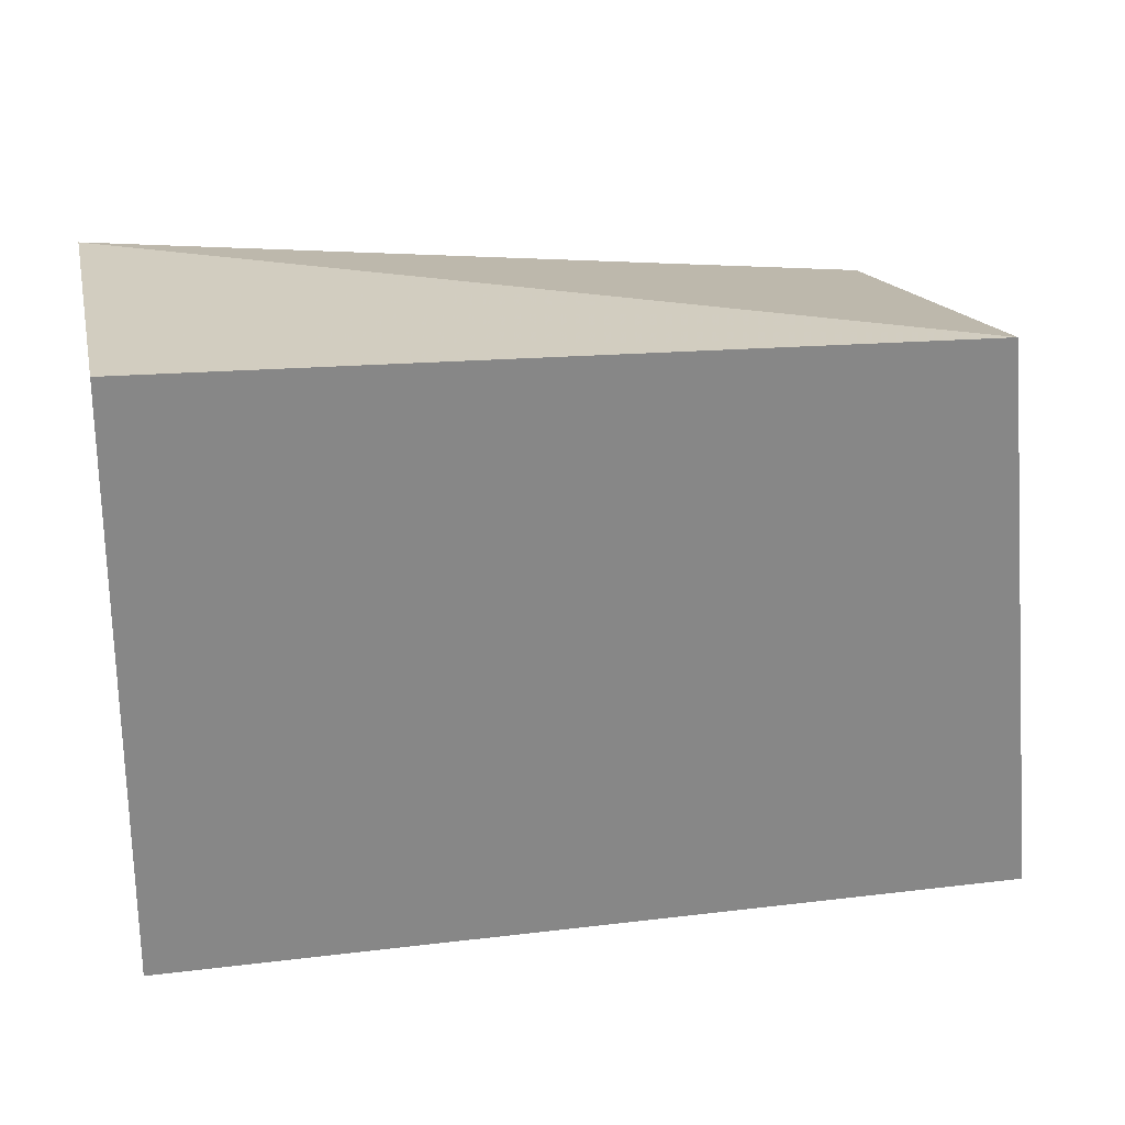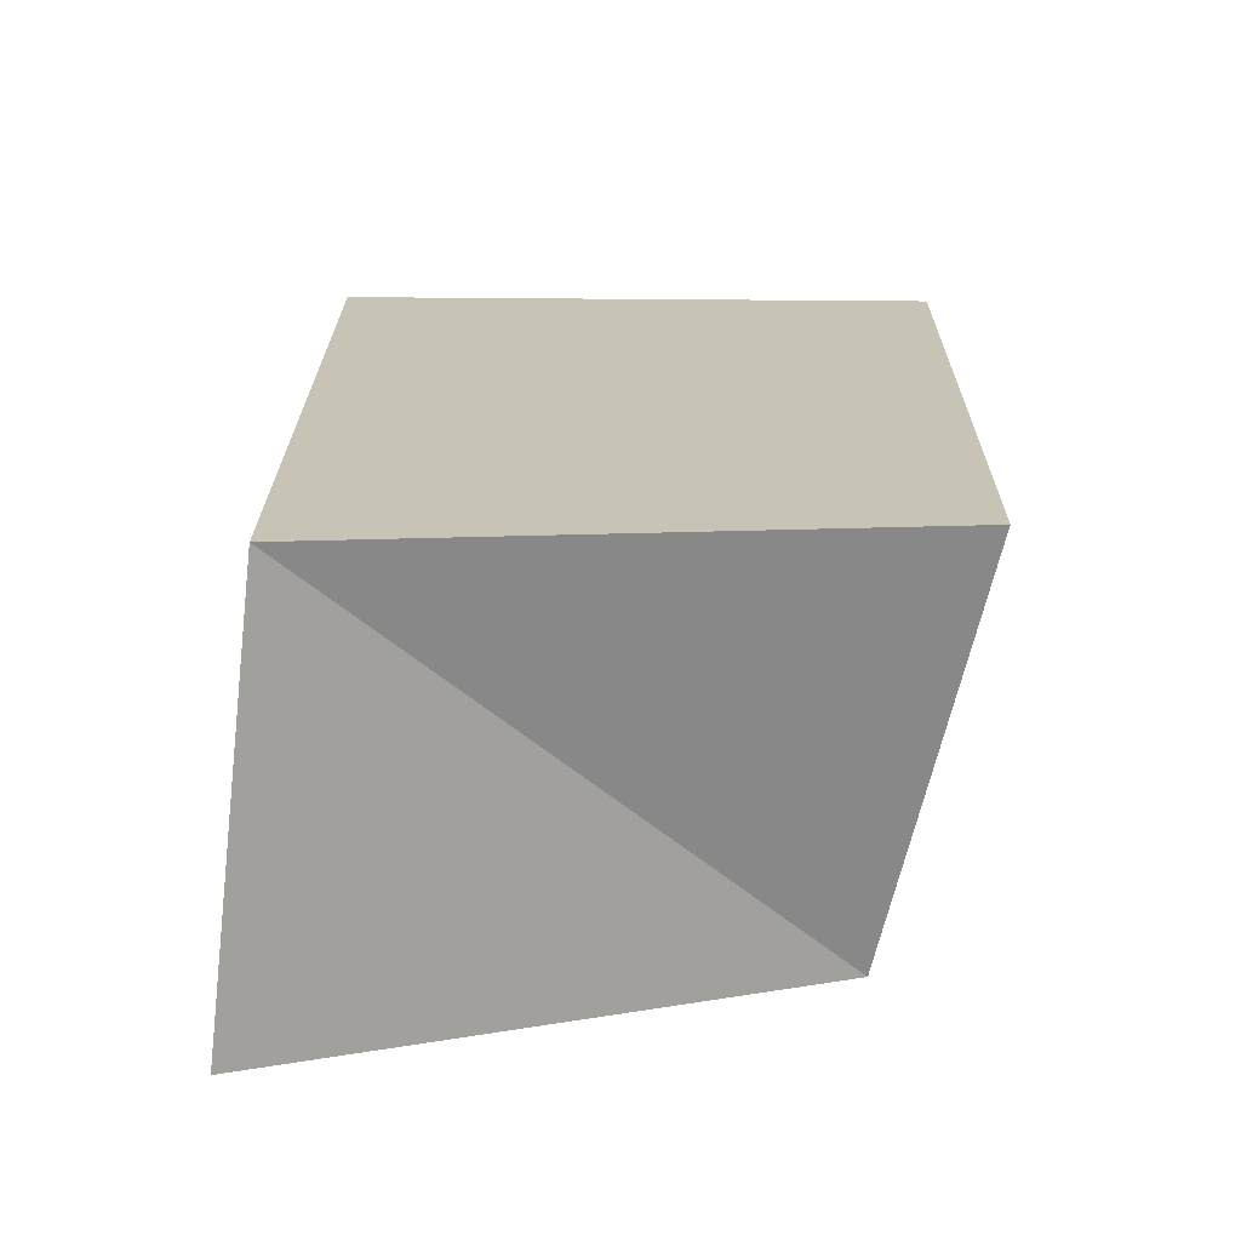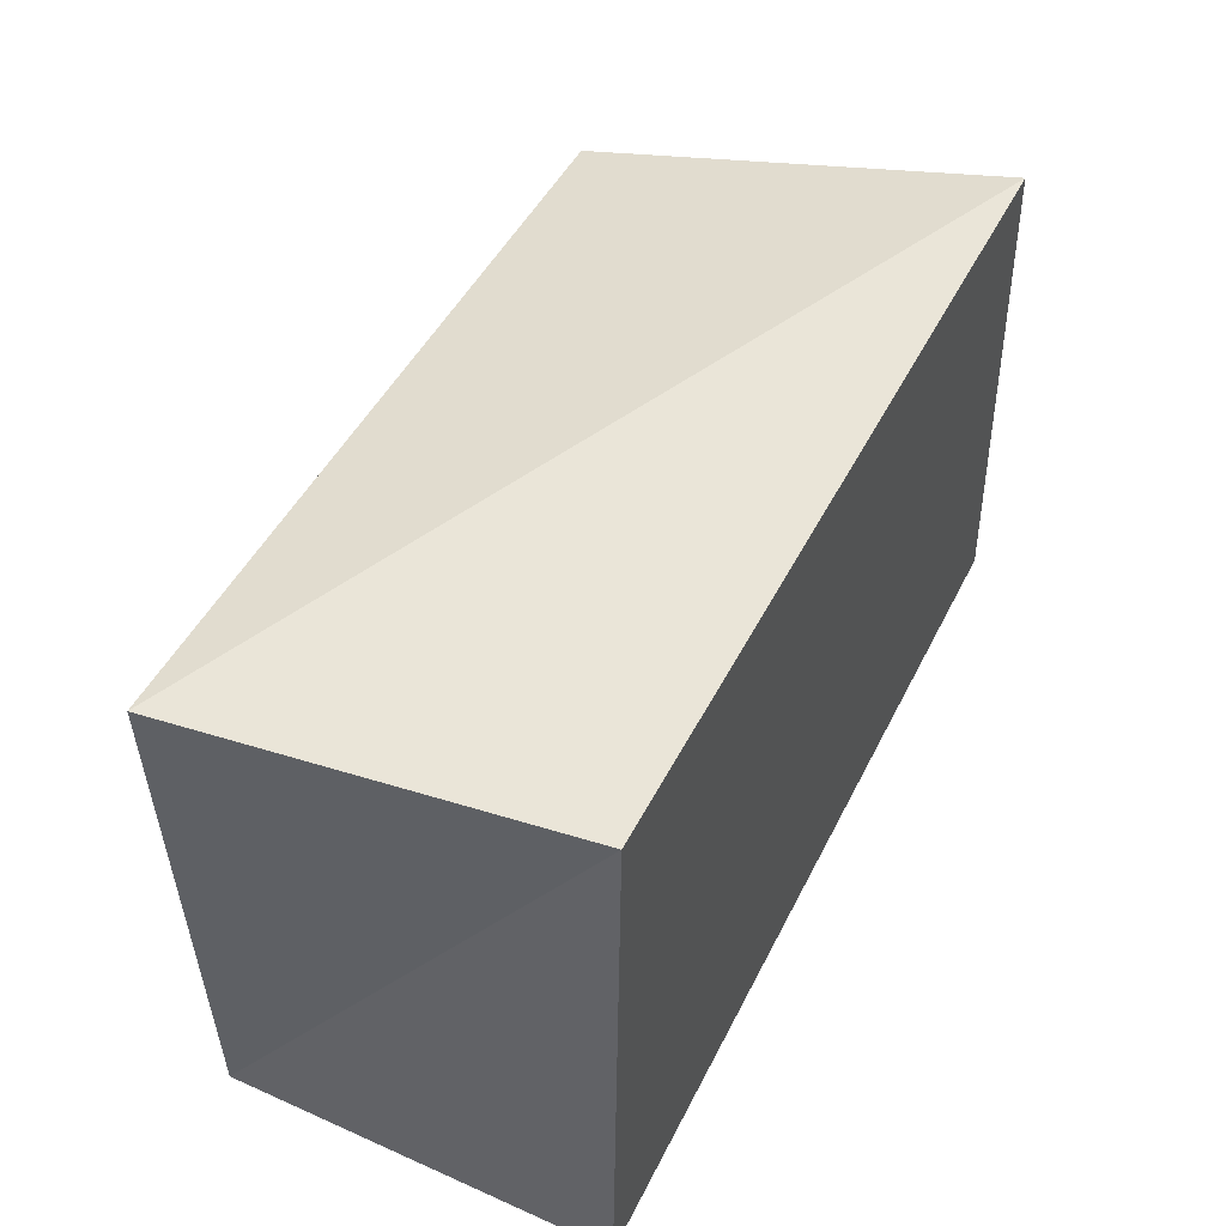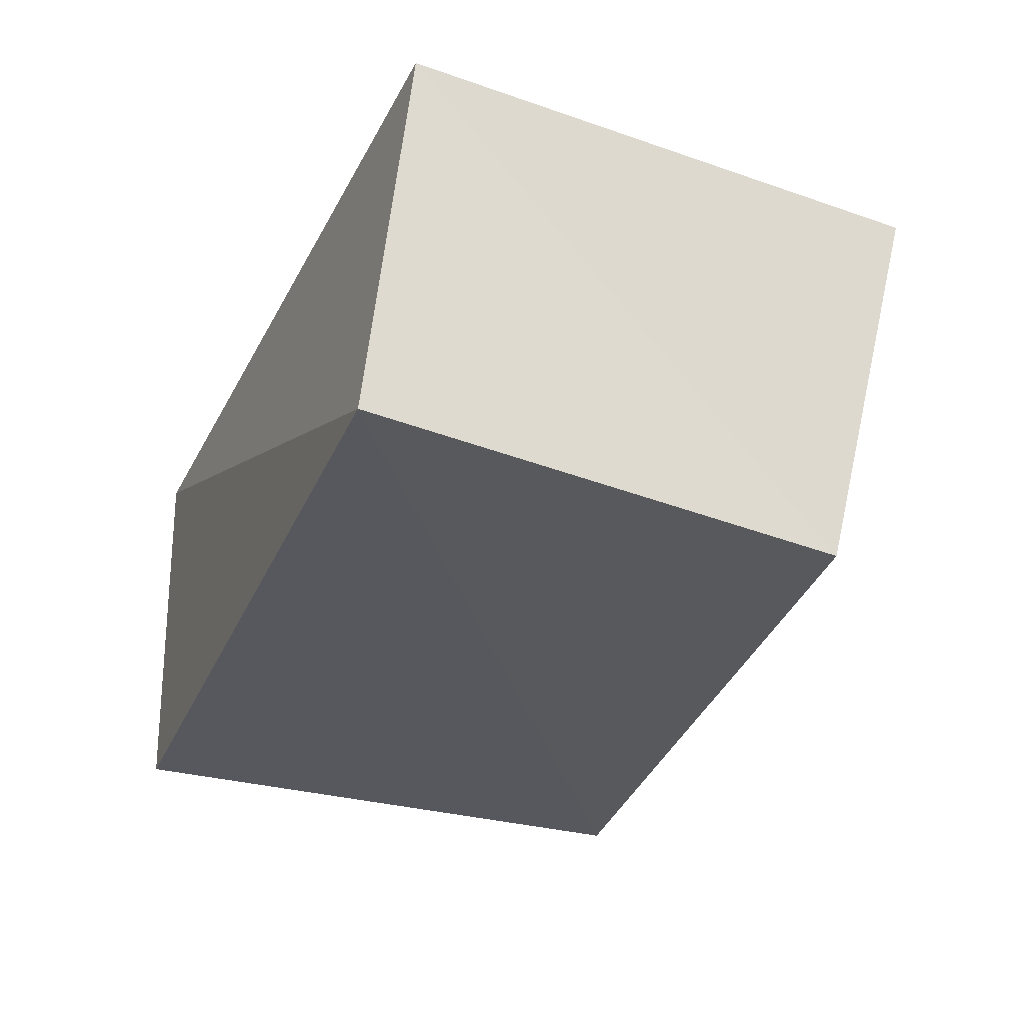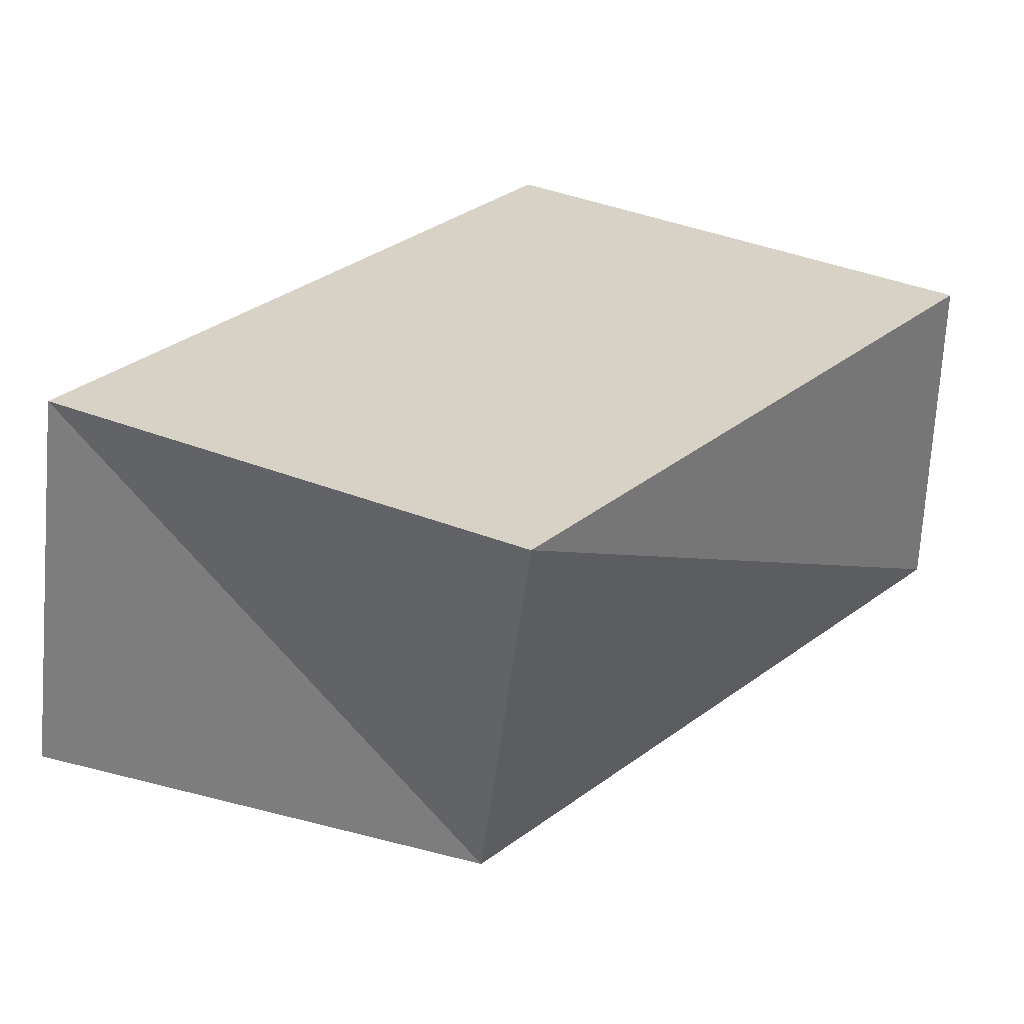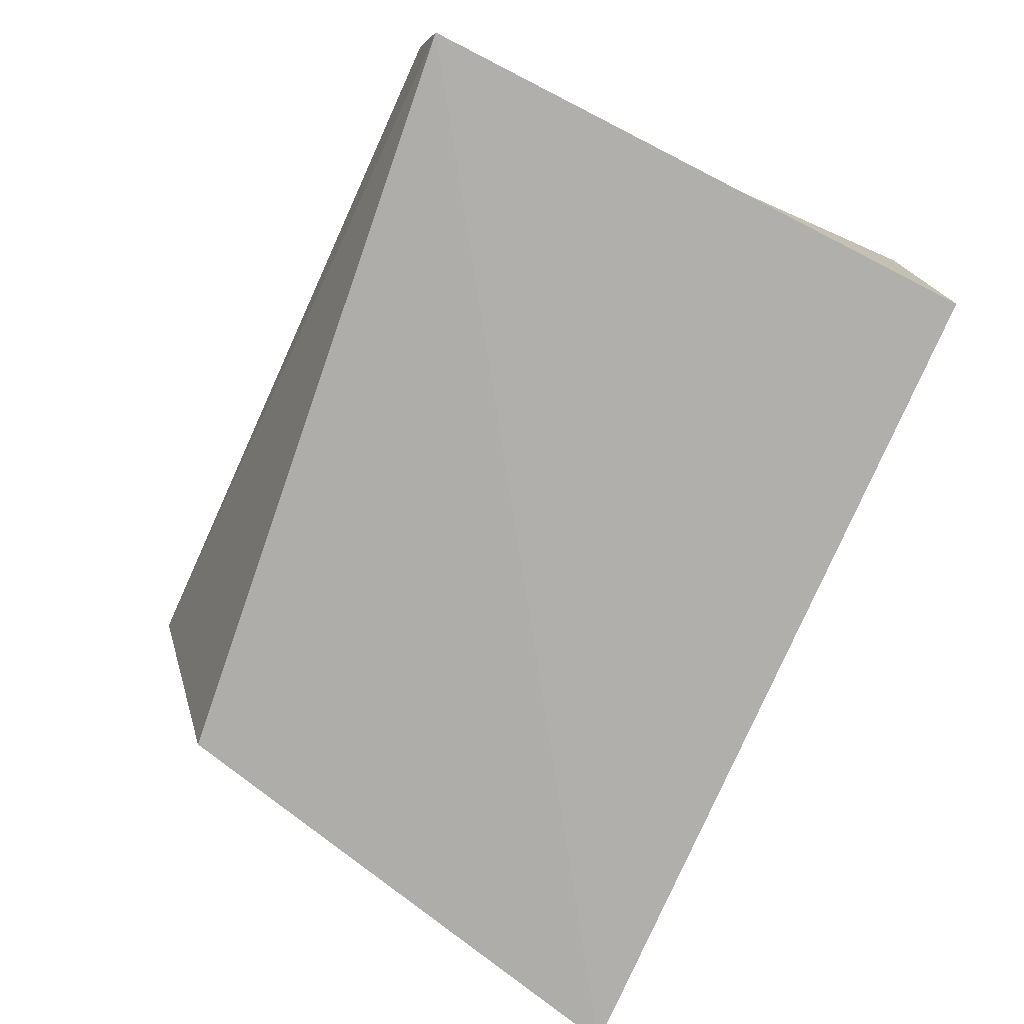
<metadata>
{"format":"obj","ext":"obj","renderer":"f3d","projection":"perspective","resolution":1024,"background":"white","views":[{"elev":27.8,"azim":-7.0,"up":"+Y"},{"elev":20.8,"azim":92.2,"up":"+Z"},{"elev":50.5,"azim":-64.3,"up":"+Y"},{"elev":-31.3,"azim":69.4,"up":"+Z"},{"elev":28.4,"azim":128.3,"up":"+Z"},{"elev":-75.7,"azim":-114.5,"up":"+Z"}]}
</metadata>
<code>
v -0.04523 0.03664 0.02241
v -0.04916 0.03436 -0.02135
v -0.04611 -0.03365 0.02207
v 0.05379 -0.03373 -0.02639
v 0.03957 0.02644 -0.02289
v -0.04626 -0.03253 -0.02228
v 0.05052 -0.02807 0.02374
v 0.0439 0.0368 0.02392
f 3 1 6
f 4 3 6
f 6 1 2
f 2 4 6
f 3 8 1
f 7 3 4
f 7 8 3
f 1 8 2
f 5 4 2
f 2 8 5
f 5 7 4
f 8 7 5

</code>
